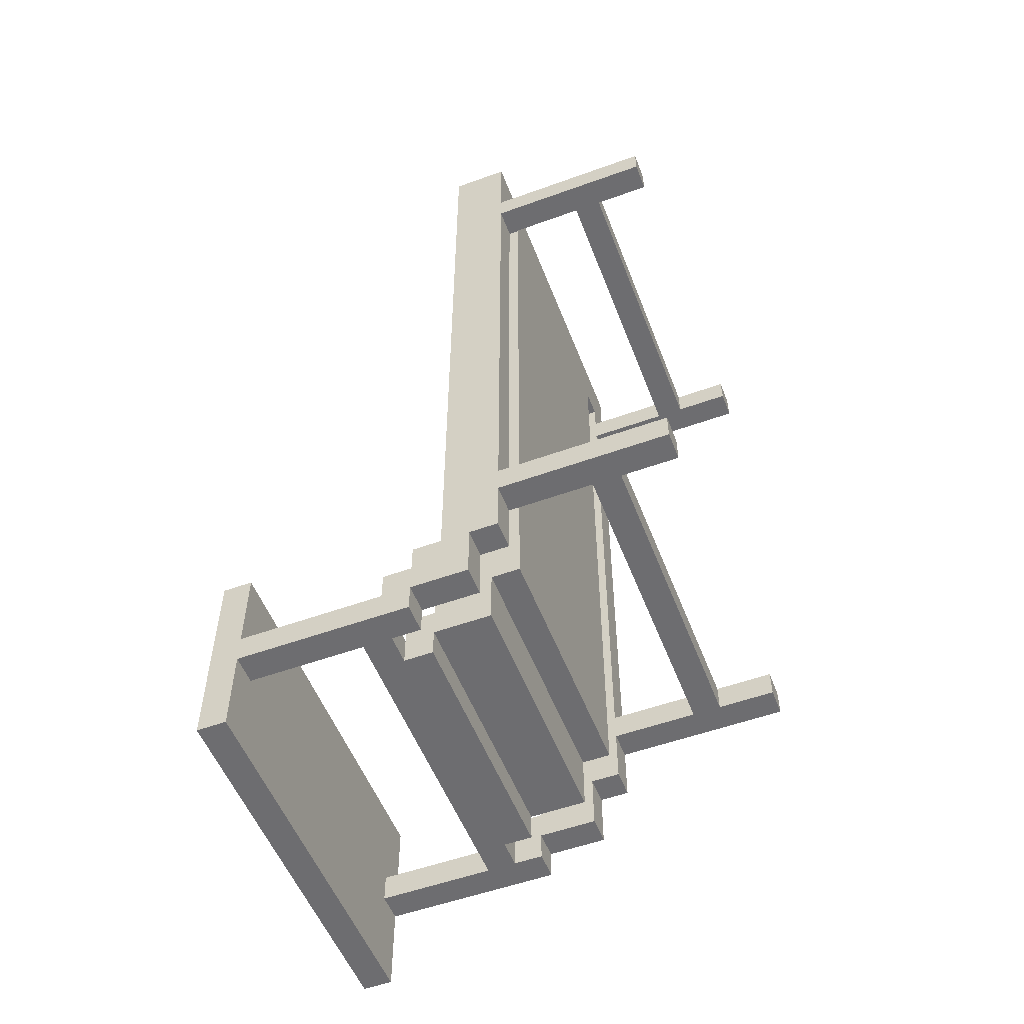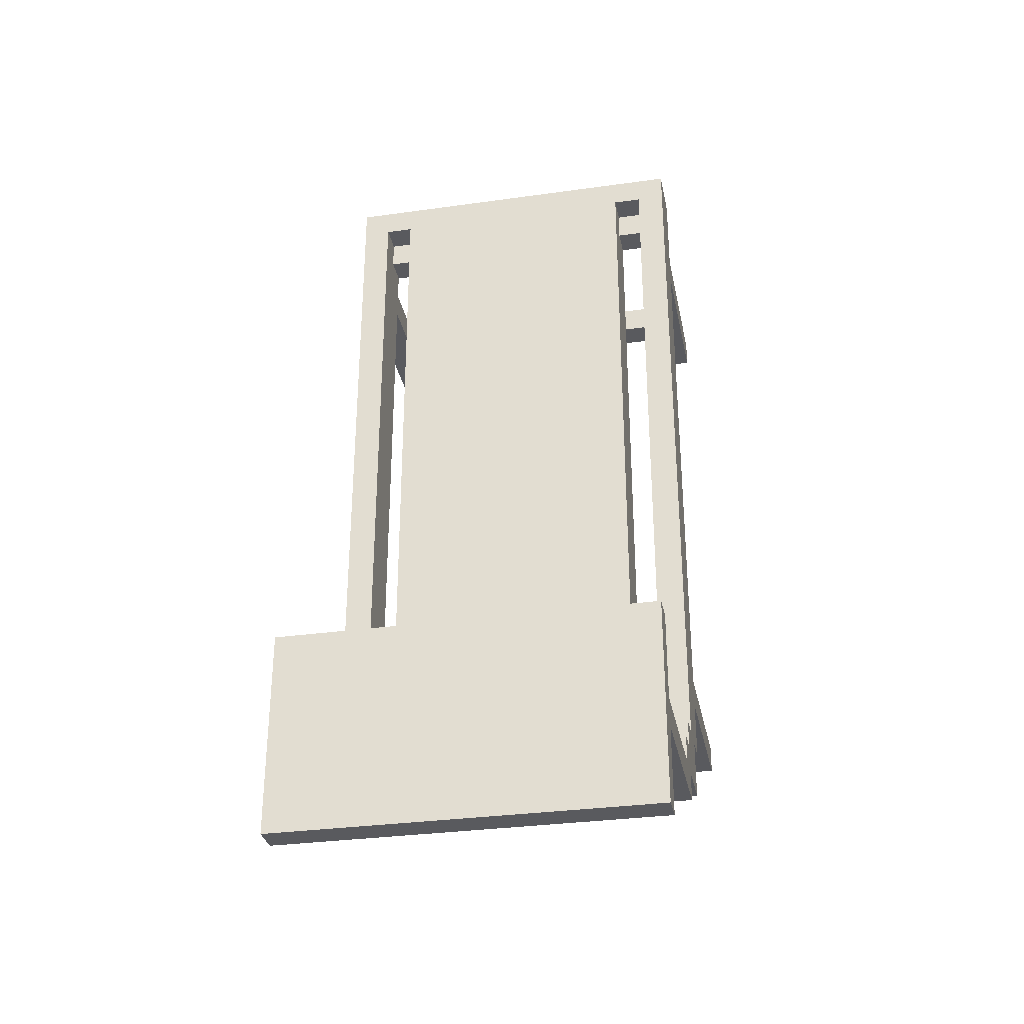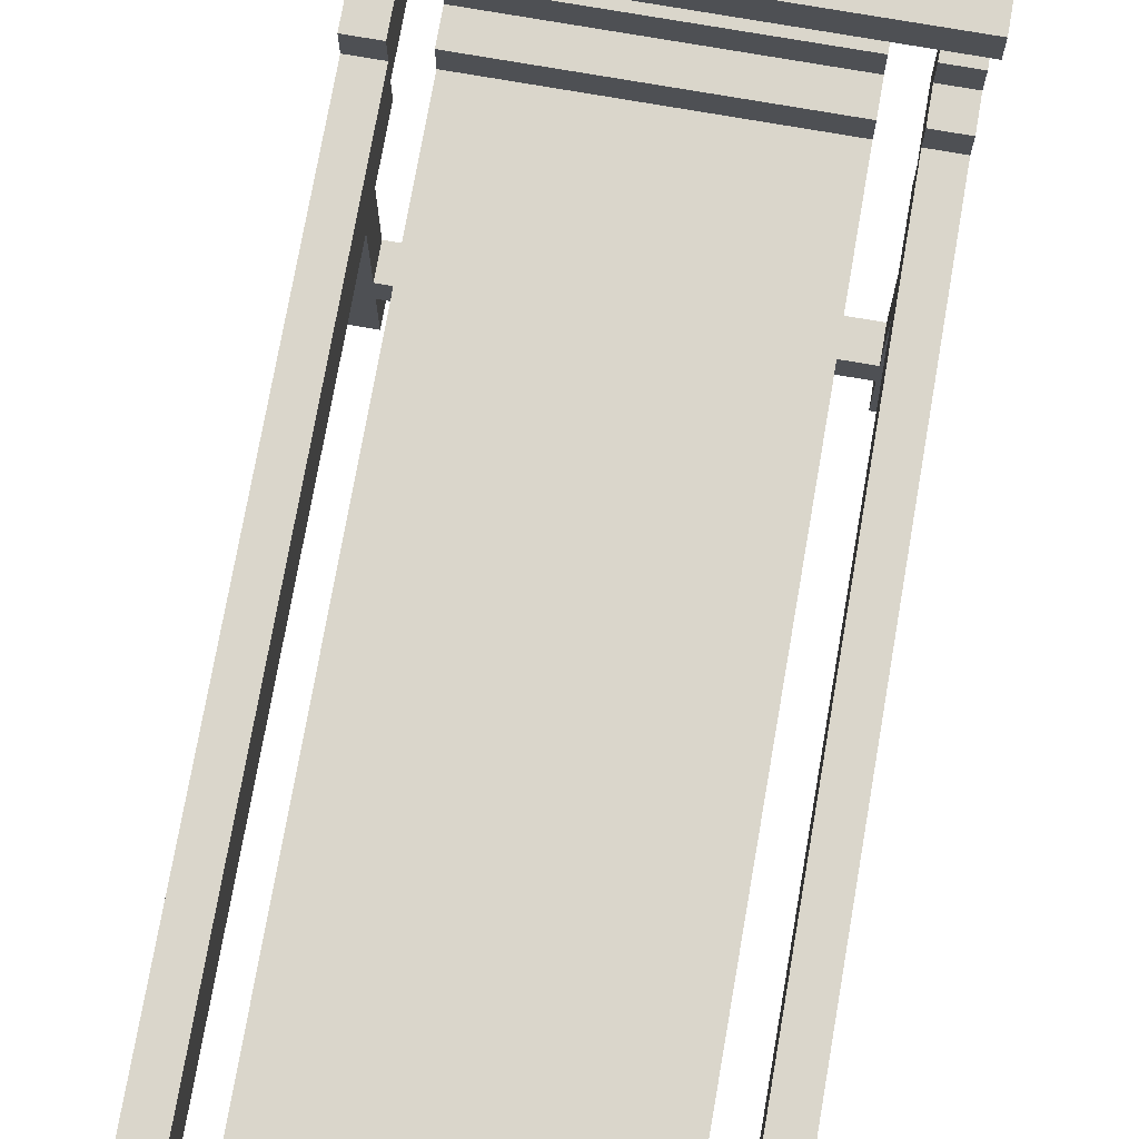
<metadata>
{"format":"obj","ext":"obj","renderer":"f3d","projection":"perspective","resolution":1024,"background":"white","views":[{"elev":-54.1,"azim":-69.0,"up":"+Z"},{"elev":-31.7,"azim":-168.8,"up":"+Z"},{"elev":74.0,"azim":9.9,"up":"+Y"}]}
</metadata>
<code>
o
v -0.6 0 1.1
v -0.6 0 1
v -0.6 0 -0.9
v -0.6 0 -1
v -0.6 0.6 1.4
v -0.6 0.6 1.1
v -0.6 0.6 1
v -0.6 0.6 -0.9
v -0.6 0.6 -1
v -0.6 0.6 -1.2
v -0.6 0.7 -1.2
v -0.6 0.7 -1.4
v -0.6 0.8 1.4
v -0.6 0.8 -1.2
v -0.6 0.9 -1.2
v -0.6 0.9 -1.3
v -0.6 0.9 -1.4
v -0.6 0.9 -1.5
v -0.6 1 -1.3
v -0.6 1 -1.4
v -0.6 1.5 -1.1
v -0.6 1.5 -1.4
v -0.6 1.5 -1.5
v -0.6 1.5 -1.8
v -0.6 1.6 -1.1
v -0.6 1.6 -1.8
v -0.4 0.6 1.2
v -0.4 0.6 -1.2
v -0.4 0.7 1.3
v -0.4 0.7 1.2
v -0.4 0.7 -1.2
v -0.4 0.7 -1.4
v -0.4 0.8 1.3
v -0.4 0.8 -1.2
v -0.4 0.9 -1.2
v -0.4 0.9 -1.3
v -0.4 0.9 -1.4
v -0.4 0.9 -1.5
v -0.4 1 -1.3
v -0.4 1 -1.4
v -0.4 1 -1.5
v 0.6 0 1.1
v 0.6 0 1
v 0.6 0 -0.9
v 0.6 0 -1
v 0.6 0.2 1.1
v 0.6 0.2 1
v 0.6 0.2 -0.9
v 0.6 0.2 -1
v 0.6 0.3 1.1
v 0.6 0.3 1
v 0.6 0.3 -0.9
v 0.6 0.3 -1
v 0.6 0.6 1.2
v 0.6 0.6 1.1
v 0.6 0.6 1
v 0.6 0.6 -0.9
v 0.6 0.6 -1
v 0.6 0.6 -1.2
v 0.6 0.7 1.3
v 0.6 0.7 1.2
v 0.6 0.7 -1.2
v 0.6 0.7 -1.4
v 0.6 0.8 1.3
v 0.6 0.8 -1.2
v 0.6 0.9 -1.2
v 0.6 0.9 -1.3
v 0.6 0.9 -1.4
v 0.6 0.9 -1.5
v 0.6 1 -1.3
v 0.6 1 -1.4
v 0.6 1 -1.5
v 0.6 1.1 -1.4
v 0.6 1.1 -1.5
v 0.6 1.5 -1.4
v 0.6 1.5 -1.5
v -0.5 0 1.1
v -0.5 0 1
v -0.5 0 -0.9
v -0.5 0 -1
v -0.5 0.2 1.1
v -0.5 0.2 1
v -0.5 0.2 -0.9
v -0.5 0.2 -1
v -0.5 0.3 1.1
v -0.5 0.3 1
v -0.5 0.3 -0.9
v -0.5 0.3 -1
v -0.5 0.6 1.2
v -0.5 0.6 1.1
v -0.5 0.6 1
v -0.5 0.6 -0.9
v -0.5 0.6 -1
v -0.5 0.6 -1.2
v -0.5 0.7 1.3
v -0.5 0.7 1.2
v -0.5 0.7 -1.2
v -0.5 0.7 -1.4
v -0.5 0.8 1.3
v -0.5 0.8 -1.2
v -0.5 0.9 -1.2
v -0.5 0.9 -1.3
v -0.5 0.9 -1.4
v -0.5 0.9 -1.5
v -0.5 1 -1.3
v -0.5 1 -1.4
v -0.5 1 -1.5
v -0.5 1.1 -1.4
v -0.5 1.1 -1.5
v -0.5 1.5 -1.4
v -0.5 1.5 -1.5
v 0.5 0.6 1.2
v 0.5 0.6 -1.2
v 0.5 0.7 1.3
v 0.5 0.7 1.2
v 0.5 0.7 -1.2
v 0.5 0.7 -1.4
v 0.5 0.8 1.3
v 0.5 0.8 -1.2
v 0.5 0.9 -1.2
v 0.5 0.9 -1.3
v 0.5 0.9 -1.4
v 0.5 0.9 -1.5
v 0.5 1 -1.3
v 0.5 1 -1.4
v 0.5 1 -1.5
v 0.7 0 1.1
v 0.7 0 1
v 0.7 0 -0.9
v 0.7 0 -1
v 0.7 0.6 1.4
v 0.7 0.6 1.1
v 0.7 0.6 1
v 0.7 0.6 -0.9
v 0.7 0.6 -1
v 0.7 0.6 -1.2
v 0.7 0.7 -1.2
v 0.7 0.7 -1.4
v 0.7 0.8 1.4
v 0.7 0.8 -1.2
v 0.7 0.9 -1.2
v 0.7 0.9 -1.3
v 0.7 0.9 -1.4
v 0.7 0.9 -1.5
v 0.7 1 -1.3
v 0.7 1 -1.4
v 0.7 1.5 -1.1
v 0.7 1.5 -1.4
v 0.7 1.5 -1.5
v 0.7 1.5 -1.8
v 0.7 1.6 -1.1
v 0.7 1.6 -1.8
v -0.6 0.6 1.4
v -0.6 0.8 1.4
v 0.7 0.6 1.4
v 0.7 0.8 1.4
v -0.6 0 1.1
v -0.6 0.6 1.1
v -0.5 0 1.1
v -0.5 0.2 1.1
v -0.5 0.3 1.1
v -0.5 0.6 1.1
v 0.6 0 1.1
v 0.6 0.2 1.1
v 0.6 0.3 1.1
v 0.6 0.6 1.1
v 0.7 0 1.1
v 0.7 0.6 1.1
v -0.6 0 -0.9
v -0.6 0.6 -0.9
v -0.5 0 -0.9
v -0.5 0.2 -0.9
v -0.5 0.3 -0.9
v -0.5 0.6 -0.9
v 0.6 0 -0.9
v 0.6 0.2 -0.9
v 0.6 0.3 -0.9
v 0.6 0.6 -0.9
v 0.7 0 -0.9
v 0.7 0.6 -0.9
v -0.6 1.5 -1.1
v -0.6 1.6 -1.1
v -0.5 1.5 -1.1
v -0.5 1.6 -1.1
v 0.6 1.5 -1.1
v 0.6 1.6 -1.1
v 0.7 1.5 -1.1
v 0.7 1.6 -1.1
v -0.6 0.8 -1.2
v -0.6 0.9 -1.2
v -0.5 0.8 -1.2
v -0.5 0.9 -1.2
v -0.4 0.8 -1.2
v -0.4 0.9 -1.2
v 0.5 0.8 -1.2
v 0.5 0.9 -1.2
v 0.6 0.8 -1.2
v 0.6 0.9 -1.2
v 0.7 0.8 -1.2
v 0.7 0.9 -1.2
v -0.6 0.9 -1.3
v -0.6 1 -1.3
v -0.5 0.9 -1.3
v -0.5 1 -1.3
v -0.4 0.9 -1.3
v -0.4 1 -1.3
v 0.5 0.9 -1.3
v 0.5 1 -1.3
v 0.6 0.9 -1.3
v 0.6 1 -1.3
v 0.7 0.9 -1.3
v 0.7 1 -1.3
v -0.6 1 -1.4
v -0.6 1.5 -1.4
v -0.5 1 -1.4
v -0.5 1.1 -1.4
v -0.5 1.5 -1.4
v -0.4 1 -1.4
v -0.4 1.1 -1.4
v 0.5 1 -1.4
v 0.5 1.1 -1.4
v 0.6 1 -1.4
v 0.6 1.1 -1.4
v 0.6 1.5 -1.4
v 0.7 1 -1.4
v 0.7 1.5 -1.4
v -0.5 0.7 1.3
v -0.5 0.8 1.3
v -0.4 0.7 1.3
v -0.4 0.8 1.3
v 0.5 0.7 1.3
v 0.5 0.8 1.3
v 0.6 0.7 1.3
v 0.6 0.8 1.3
v -0.5 0.6 1.2
v -0.5 0.7 1.2
v -0.4 0.6 1.2
v -0.4 0.7 1.2
v 0.5 0.6 1.2
v 0.5 0.7 1.2
v 0.6 0.6 1.2
v 0.6 0.7 1.2
v -0.6 0 1
v -0.6 0.6 1
v -0.5 0 1
v -0.5 0.2 1
v -0.5 0.3 1
v -0.5 0.6 1
v 0.6 0 1
v 0.6 0.2 1
v 0.6 0.3 1
v 0.6 0.6 1
v 0.7 0 1
v 0.7 0.6 1
v -0.6 0 -1
v -0.6 0.6 -1
v -0.5 0 -1
v -0.5 0.2 -1
v -0.5 0.3 -1
v -0.5 0.6 -1
v 0.6 0 -1
v 0.6 0.2 -1
v 0.6 0.3 -1
v 0.6 0.6 -1
v 0.7 0 -1
v 0.7 0.6 -1
v -0.6 0.6 -1.2
v -0.6 0.7 -1.2
v -0.5 0.6 -1.2
v -0.5 0.7 -1.2
v -0.4 0.6 -1.2
v -0.4 0.7 -1.2
v 0.5 0.6 -1.2
v 0.5 0.7 -1.2
v 0.6 0.6 -1.2
v 0.6 0.7 -1.2
v 0.7 0.6 -1.2
v 0.7 0.7 -1.2
v -0.6 0.7 -1.4
v -0.6 0.9 -1.4
v -0.5 0.7 -1.4
v -0.5 0.9 -1.4
v -0.4 0.7 -1.4
v -0.4 0.9 -1.4
v 0.5 0.7 -1.4
v 0.5 0.9 -1.4
v 0.6 0.7 -1.4
v 0.6 0.9 -1.4
v 0.7 0.7 -1.4
v 0.7 0.9 -1.4
v -0.6 0.9 -1.5
v -0.6 1.5 -1.5
v -0.5 0.9 -1.5
v -0.5 1 -1.5
v -0.5 1.1 -1.5
v -0.5 1.5 -1.5
v -0.4 0.9 -1.5
v -0.4 1 -1.5
v -0.4 1.1 -1.5
v 0.5 0.9 -1.5
v 0.5 1 -1.5
v 0.5 1.1 -1.5
v 0.6 0.9 -1.5
v 0.6 1 -1.5
v 0.6 1.1 -1.5
v 0.6 1.5 -1.5
v 0.7 0.9 -1.5
v 0.7 1.5 -1.5
v -0.6 1.5 -1.8
v -0.6 1.6 -1.8
v -0.5 1.5 -1.8
v -0.5 1.6 -1.8
v 0.6 1.5 -1.8
v 0.6 1.6 -1.8
v 0.7 1.5 -1.8
v 0.7 1.6 -1.8
v -0.6 0 1.1
v -0.5 0 1.1
v 0.6 0 1.1
v 0.7 0 1.1
v -0.6 0 1
v -0.5 0 1
v 0.6 0 1
v 0.7 0 1
v -0.6 0 -0.9
v -0.5 0 -0.9
v 0.6 0 -0.9
v 0.7 0 -0.9
v -0.6 0 -1
v -0.5 0 -1
v 0.6 0 -1
v 0.7 0 -1
v -0.5 0.2 1.1
v 0.6 0.2 1.1
v -0.5 0.2 1
v 0.6 0.2 1
v -0.5 0.2 -0.9
v 0.6 0.2 -0.9
v -0.5 0.2 -1
v 0.6 0.2 -1
v -0.6 0.6 1.4
v 0.7 0.6 1.4
v -0.5 0.6 1.2
v -0.4 0.6 1.2
v 0.5 0.6 1.2
v 0.6 0.6 1.2
v -0.6 0.6 1.1
v -0.5 0.6 1.1
v 0.6 0.6 1.1
v 0.7 0.6 1.1
v -0.6 0.6 1
v -0.5 0.6 1
v 0.6 0.6 1
v 0.7 0.6 1
v -0.6 0.6 -0.9
v -0.5 0.6 -0.9
v 0.6 0.6 -0.9
v 0.7 0.6 -0.9
v -0.6 0.6 -1
v -0.5 0.6 -1
v 0.6 0.6 -1
v 0.7 0.6 -1
v -0.6 0.6 -1.2
v -0.5 0.6 -1.2
v -0.4 0.6 -1.2
v 0.5 0.6 -1.2
v 0.6 0.6 -1.2
v 0.7 0.6 -1.2
v -0.6 0.7 -1.2
v -0.5 0.7 -1.2
v -0.4 0.7 -1.2
v 0.5 0.7 -1.2
v 0.6 0.7 -1.2
v 0.7 0.7 -1.2
v -0.6 0.7 -1.4
v -0.5 0.7 -1.4
v -0.4 0.7 -1.4
v 0.5 0.7 -1.4
v 0.6 0.7 -1.4
v 0.7 0.7 -1.4
v -0.6 0.9 -1.4
v -0.5 0.9 -1.4
v -0.4 0.9 -1.4
v 0.5 0.9 -1.4
v 0.6 0.9 -1.4
v 0.7 0.9 -1.4
v -0.6 0.9 -1.5
v -0.5 0.9 -1.5
v -0.4 0.9 -1.5
v 0.5 0.9 -1.5
v 0.6 0.9 -1.5
v 0.7 0.9 -1.5
v -0.5 1 -1.4
v -0.4 1 -1.4
v 0.5 1 -1.4
v 0.6 1 -1.4
v -0.5 1 -1.5
v -0.4 1 -1.5
v 0.5 1 -1.5
v 0.6 1 -1.5
v -0.6 1.5 -1.1
v -0.5 1.5 -1.1
v 0.6 1.5 -1.1
v 0.7 1.5 -1.1
v -0.6 1.5 -1.4
v -0.5 1.5 -1.4
v 0.6 1.5 -1.4
v 0.7 1.5 -1.4
v -0.6 1.5 -1.5
v -0.5 1.5 -1.5
v 0.6 1.5 -1.5
v 0.7 1.5 -1.5
v -0.6 1.5 -1.8
v -0.5 1.5 -1.8
v 0.6 1.5 -1.8
v 0.7 1.5 -1.8
v -0.5 0.3 1.1
v 0.6 0.3 1.1
v -0.5 0.3 1
v 0.6 0.3 1
v -0.5 0.3 -0.9
v 0.6 0.3 -0.9
v -0.5 0.3 -1
v 0.6 0.3 -1
v -0.5 0.7 1.3
v -0.4 0.7 1.3
v 0.5 0.7 1.3
v 0.6 0.7 1.3
v -0.5 0.7 1.2
v -0.4 0.7 1.2
v 0.5 0.7 1.2
v 0.6 0.7 1.2
v -0.6 0.8 1.4
v 0.7 0.8 1.4
v -0.5 0.8 1.3
v -0.4 0.8 1.3
v 0.5 0.8 1.3
v 0.6 0.8 1.3
v -0.6 0.8 -1.2
v -0.5 0.8 -1.2
v -0.4 0.8 -1.2
v 0.5 0.8 -1.2
v 0.6 0.8 -1.2
v 0.7 0.8 -1.2
v -0.6 0.9 -1.2
v -0.5 0.9 -1.2
v -0.4 0.9 -1.2
v 0.5 0.9 -1.2
v 0.6 0.9 -1.2
v 0.7 0.9 -1.2
v -0.6 0.9 -1.3
v -0.5 0.9 -1.3
v -0.4 0.9 -1.3
v 0.5 0.9 -1.3
v 0.6 0.9 -1.3
v 0.7 0.9 -1.3
v -0.6 1 -1.3
v -0.5 1 -1.3
v -0.4 1 -1.3
v 0.5 1 -1.3
v 0.6 1 -1.3
v 0.7 1 -1.3
v -0.6 1 -1.4
v -0.5 1 -1.4
v -0.4 1 -1.4
v 0.5 1 -1.4
v 0.6 1 -1.4
v 0.7 1 -1.4
v -0.5 1.1 -1.4
v -0.4 1.1 -1.4
v 0.5 1.1 -1.4
v 0.6 1.1 -1.4
v -0.5 1.1 -1.5
v -0.4 1.1 -1.5
v 0.5 1.1 -1.5
v 0.6 1.1 -1.5
v -0.6 1.6 -1.1
v -0.5 1.6 -1.1
v 0.6 1.6 -1.1
v 0.7 1.6 -1.1
v -0.6 1.6 -1.8
v -0.5 1.6 -1.8
v 0.6 1.6 -1.8
v 0.7 1.6 -1.8
f 6 2 1
f 7 2 6
f 8 4 3
f 9 4 8
f 11 7 6
f 11 10 9
f 11 9 8
f 11 8 7
f 11 6 5
f 13 11 5
f 13 12 11
f 14 12 13
f 15 12 14
f 16 12 15
f 17 12 16
f 19 18 17
f 19 17 16
f 20 18 19
f 22 18 20
f 23 18 22
f 25 22 21
f 25 24 23
f 25 23 22
f 26 24 25
f 30 28 27
f 31 28 30
f 33 30 29
f 33 32 31
f 33 31 30
f 34 32 33
f 35 32 34
f 36 32 35
f 37 32 36
f 39 38 37
f 39 37 36
f 40 38 39
f 41 38 40
f 46 43 42
f 47 43 46
f 48 45 44
f 49 45 48
f 55 51 50
f 56 51 55
f 57 53 52
f 58 53 57
f 61 58 57
f 61 59 58
f 61 57 56
f 61 56 55
f 61 55 54
f 62 59 61
f 64 61 60
f 64 63 62
f 64 62 61
f 65 63 64
f 66 63 65
f 67 63 66
f 68 63 67
f 70 69 68
f 70 68 67
f 71 69 70
f 72 69 71
f 75 74 73
f 76 74 75
f 77 78 81
f 81 78 82
f 79 80 83
f 83 80 84
f 85 86 90
f 90 86 91
f 87 88 92
f 92 88 93
f 92 93 96
f 93 94 96
f 91 92 96
f 90 91 96
f 89 90 96
f 96 94 97
f 95 96 99
f 97 98 99
f 96 97 99
f 99 98 100
f 100 98 101
f 101 98 102
f 102 98 103
f 103 104 105
f 102 103 105
f 105 104 106
f 106 104 107
f 108 109 110
f 110 109 111
f 112 113 115
f 115 113 116
f 114 115 118
f 116 117 118
f 115 116 118
f 118 117 119
f 119 117 120
f 120 117 121
f 121 117 122
f 122 123 124
f 121 122 124
f 124 123 125
f 125 123 126
f 127 128 132
f 132 128 133
f 129 130 134
f 134 130 135
f 132 133 137
f 135 136 137
f 134 135 137
f 133 134 137
f 131 132 137
f 131 137 139
f 137 138 139
f 139 138 140
f 140 138 141
f 141 138 142
f 142 138 143
f 143 144 145
f 142 143 145
f 145 144 146
f 146 144 148
f 148 144 149
f 147 148 151
f 149 150 151
f 148 149 151
f 151 150 152
f 155 154 153
f 156 154 155
f 159 158 157
f 160 158 159
f 161 158 160
f 162 158 161
f 164 161 160
f 165 161 164
f 167 164 163
f 167 166 165
f 167 165 164
f 168 166 167
f 171 170 169
f 172 170 171
f 173 170 172
f 174 170 173
f 176 173 172
f 177 173 176
f 179 176 175
f 179 178 177
f 179 177 176
f 180 178 179
f 183 182 181
f 184 182 183
f 185 184 183
f 186 184 185
f 187 186 185
f 188 186 187
f 191 190 189
f 192 190 191
f 195 194 193
f 196 194 195
f 199 198 197
f 200 198 199
f 203 202 201
f 204 202 203
f 207 206 205
f 208 206 207
f 211 210 209
f 212 210 211
f 215 214 213
f 216 214 215
f 217 214 216
f 218 216 215
f 219 216 218
f 220 219 218
f 221 219 220
f 222 221 220
f 223 221 222
f 225 223 222
f 225 224 223
f 226 224 225
f 227 228 229
f 229 228 230
f 231 232 233
f 233 232 234
f 235 236 237
f 237 236 238
f 239 240 241
f 241 240 242
f 243 244 245
f 245 244 246
f 246 244 247
f 247 244 248
f 246 247 250
f 250 247 251
f 249 250 253
f 251 252 253
f 250 251 253
f 253 252 254
f 255 256 257
f 257 256 258
f 258 256 259
f 259 256 260
f 258 259 262
f 262 259 263
f 261 262 265
f 263 264 265
f 262 263 265
f 265 264 266
f 267 268 269
f 269 268 270
f 271 272 273
f 273 272 274
f 275 276 277
f 277 276 278
f 279 280 281
f 281 280 282
f 283 284 285
f 285 284 286
f 287 288 289
f 289 288 290
f 291 292 293
f 293 292 294
f 294 292 295
f 295 292 296
f 294 295 298
f 298 295 299
f 297 298 300
f 298 299 300
f 300 299 301
f 301 299 302
f 301 302 304
f 304 302 305
f 304 305 307
f 305 306 307
f 303 304 307
f 307 306 308
f 309 310 311
f 311 310 312
f 311 312 313
f 313 312 314
f 313 314 315
f 315 314 316
f 321 318 317
f 322 318 321
f 323 320 319
f 324 320 323
f 329 326 325
f 330 326 329
f 331 328 327
f 332 328 331
f 335 334 333
f 336 334 335
f 339 338 337
f 340 338 339
f 343 342 341
f 344 342 343
f 345 342 344
f 346 342 345
f 347 343 341
f 348 343 347
f 349 342 346
f 350 342 349
f 355 352 351
f 356 352 355
f 357 354 353
f 358 354 357
f 363 360 359
f 364 360 363
f 365 345 344
f 366 345 365
f 367 362 361
f 368 362 367
f 375 370 369
f 376 370 375
f 377 372 371
f 378 372 377
f 379 374 373
f 380 374 379
f 387 382 381
f 388 382 387
f 389 384 383
f 390 384 389
f 391 386 385
f 392 386 391
f 397 394 393
f 398 394 397
f 399 396 395
f 400 396 399
f 405 402 401
f 406 403 402
f 406 402 405
f 407 404 403
f 407 403 406
f 408 404 407
f 410 407 406
f 411 407 410
f 413 410 409
f 414 411 410
f 414 410 413
f 415 412 411
f 415 411 414
f 416 412 415
f 417 418 419
f 419 418 420
f 421 422 423
f 423 422 424
f 425 426 429
f 429 426 430
f 427 428 431
f 431 428 432
f 433 434 435
f 435 434 436
f 436 434 437
f 437 434 438
f 433 435 439
f 439 435 440
f 436 437 441
f 441 437 442
f 438 434 443
f 443 434 444
f 445 446 451
f 451 446 452
f 447 448 453
f 453 448 454
f 449 450 455
f 455 450 456
f 457 458 463
f 463 458 464
f 459 460 465
f 465 460 466
f 461 462 467
f 467 462 468
f 469 470 473
f 470 471 474
f 473 470 474
f 471 472 475
f 474 471 475
f 475 472 476
f 477 478 481
f 478 479 482
f 481 478 482
f 479 480 483
f 482 479 483
f 483 480 484

</code>
